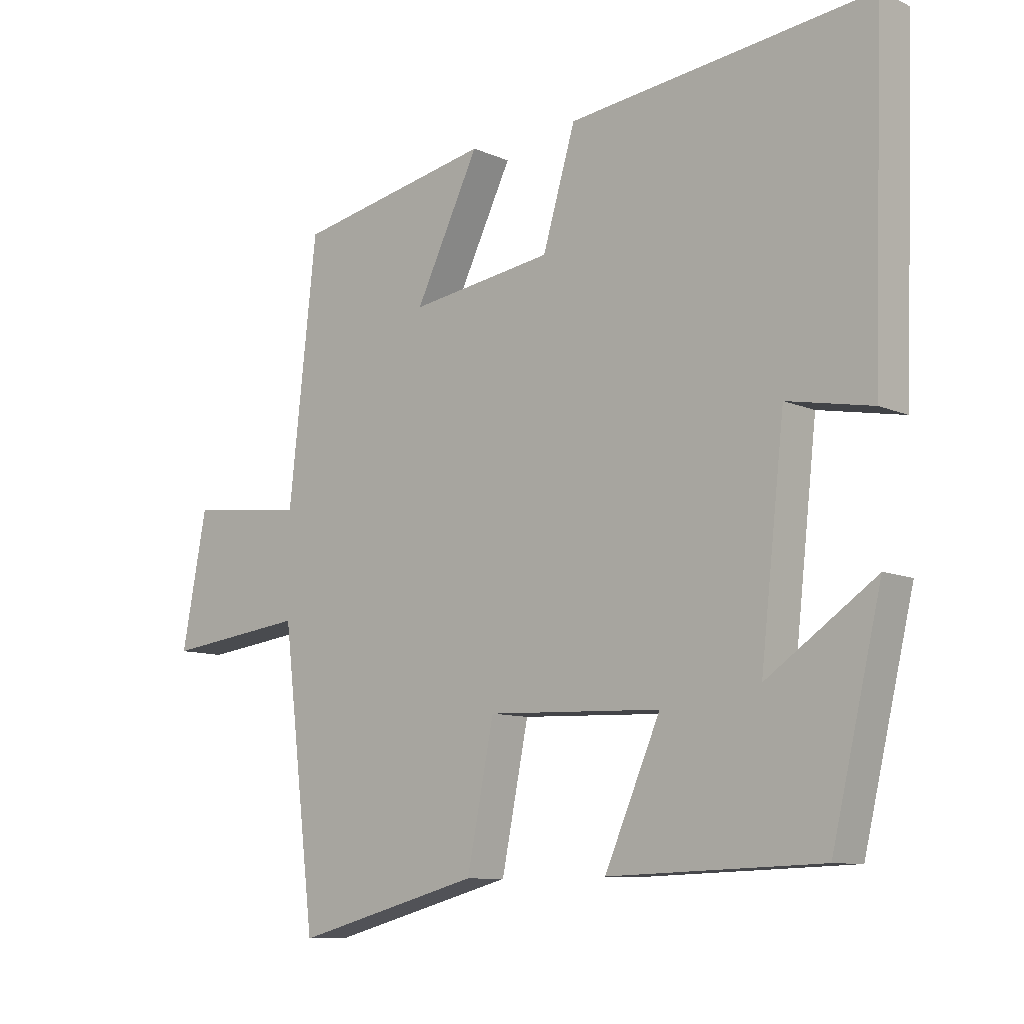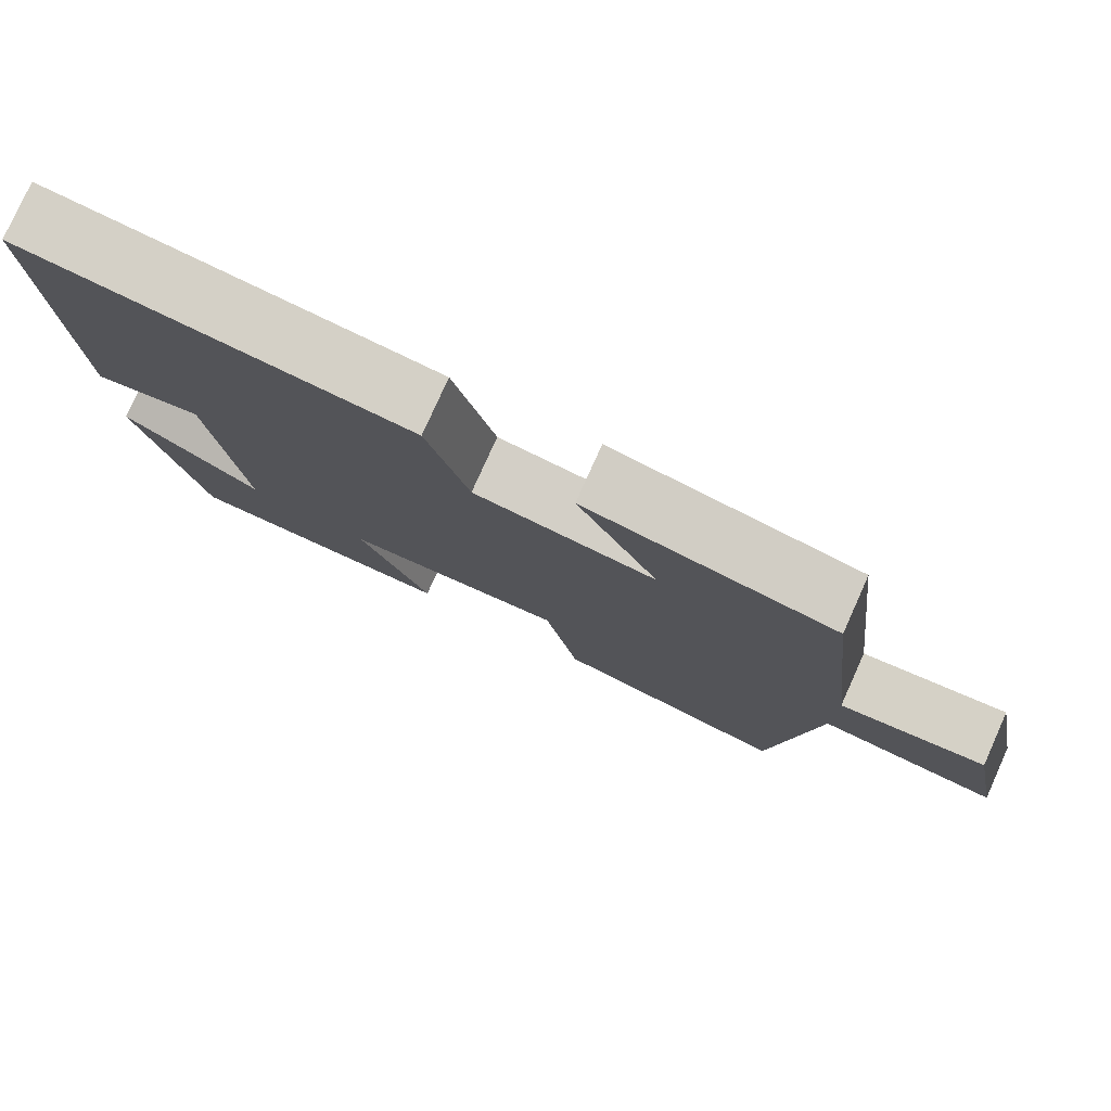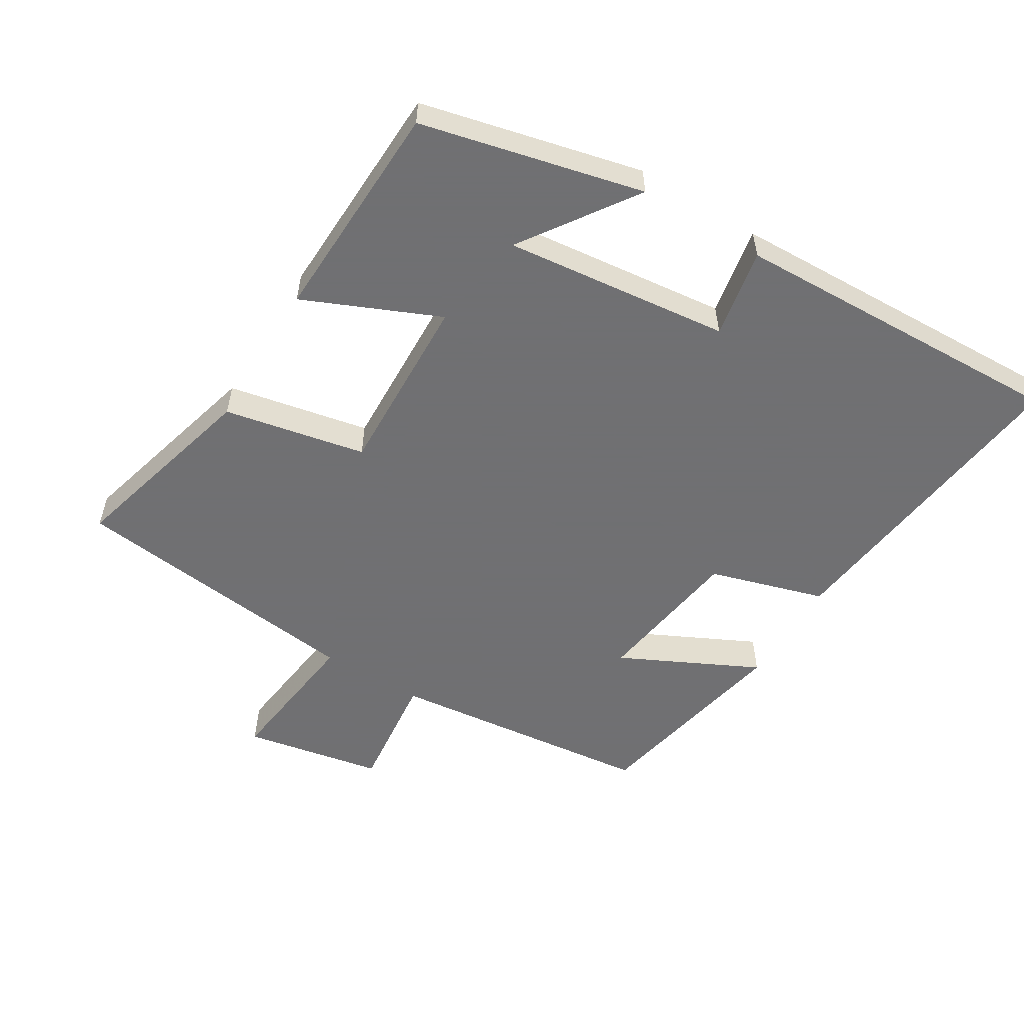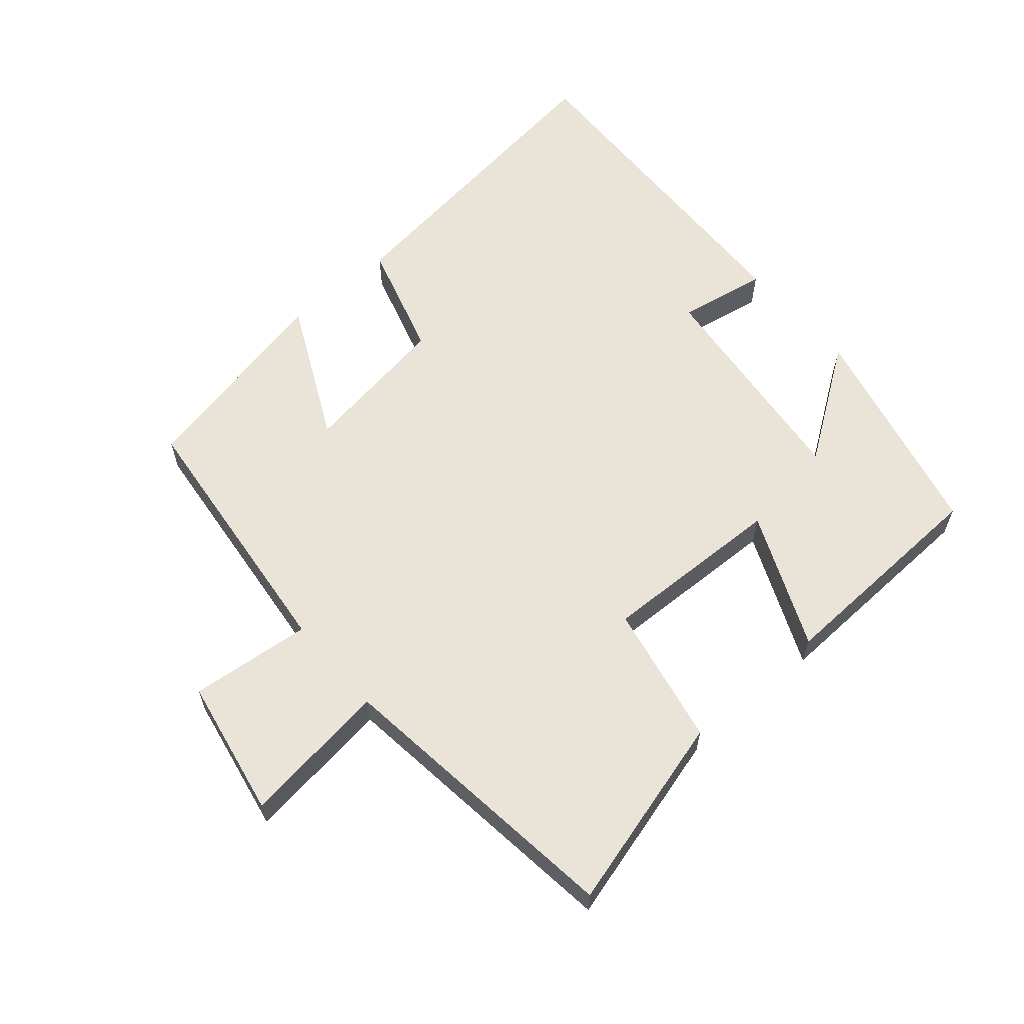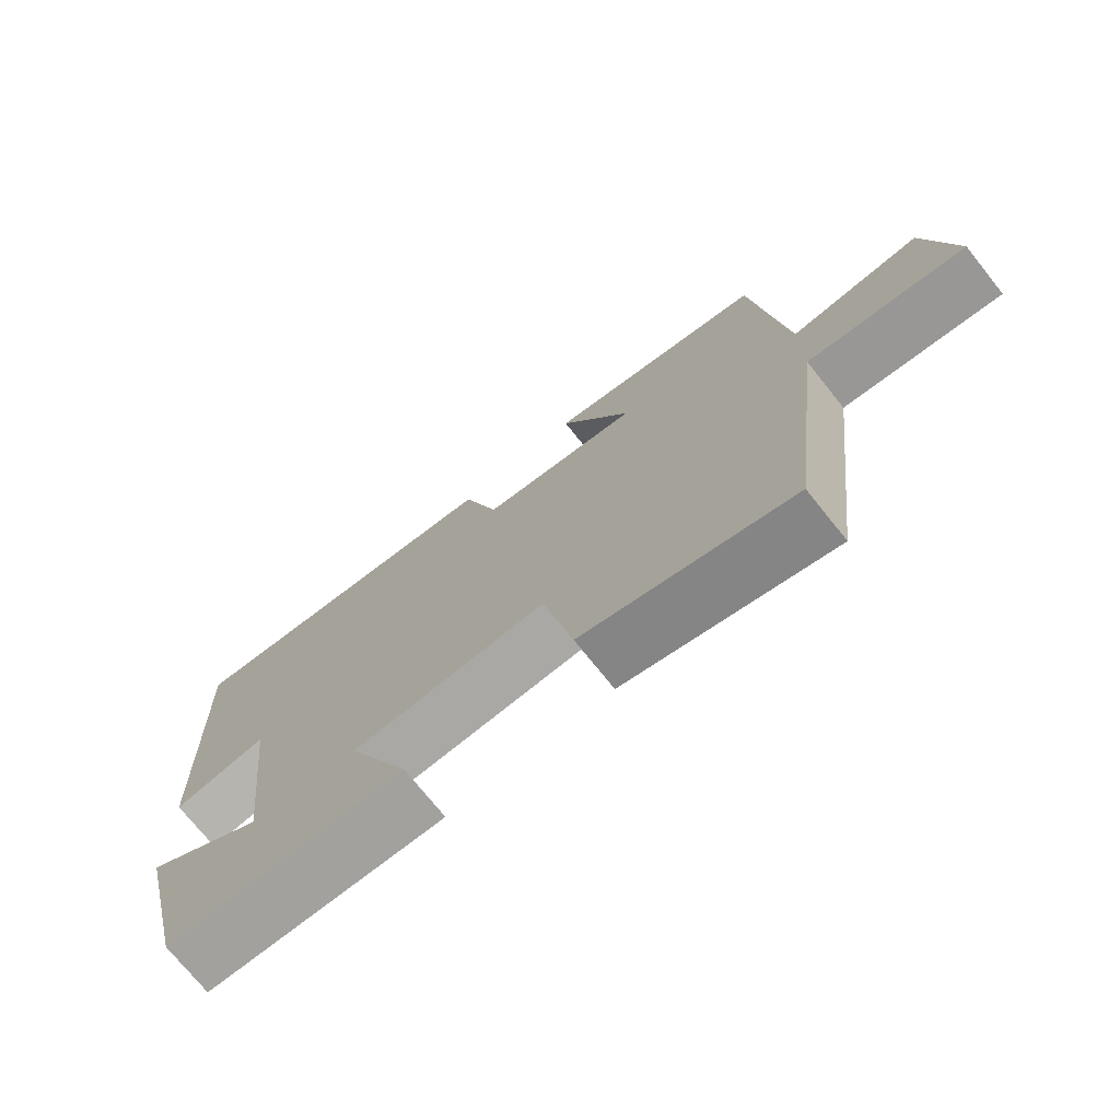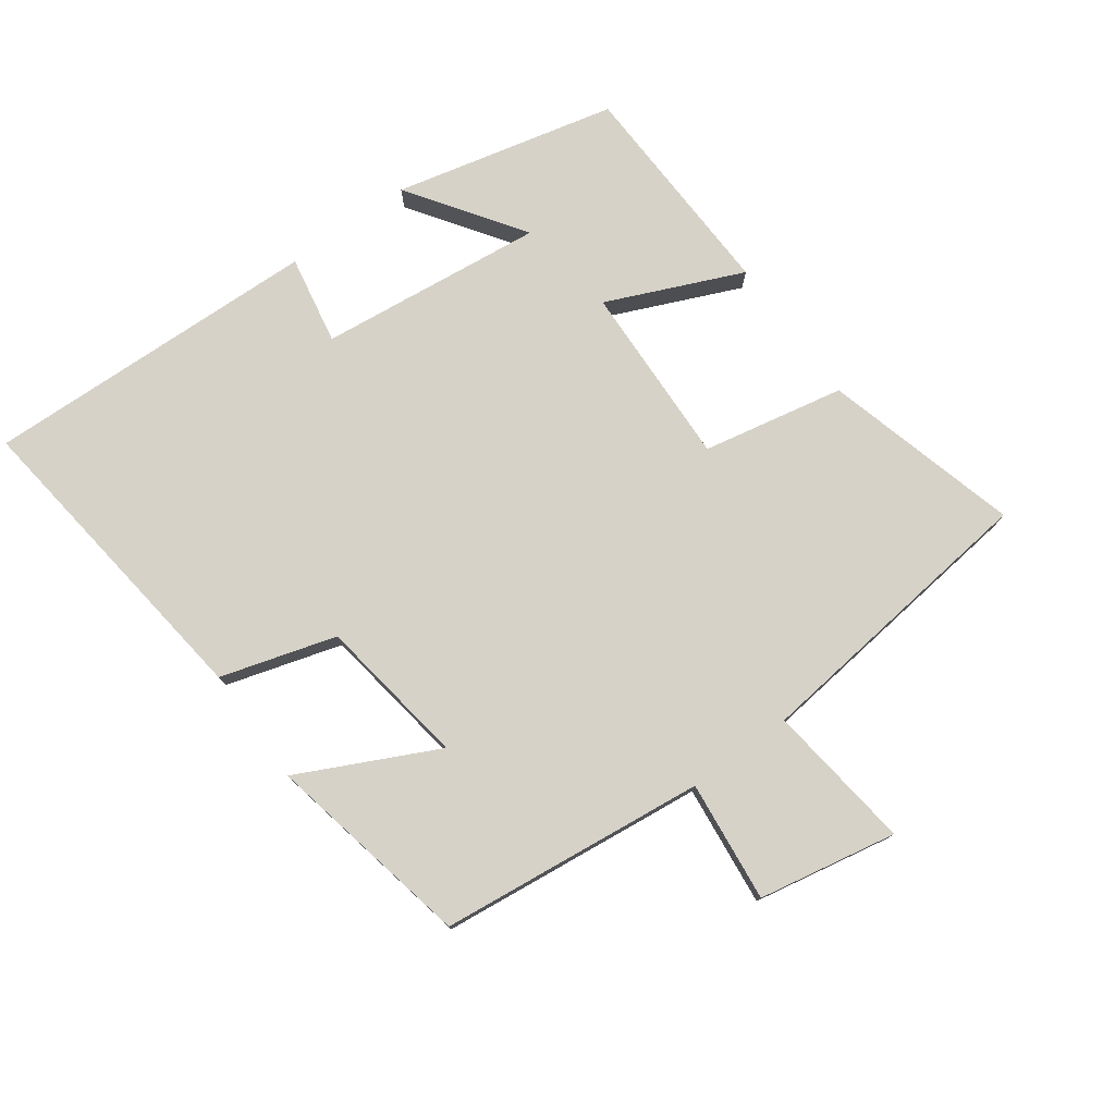
<metadata>
{"format":"obj","ext":"obj","renderer":"f3d","projection":"perspective","resolution":1024,"background":"white","views":[{"elev":-9.5,"azim":-139.0,"up":"+Z"},{"elev":78.5,"azim":24.2,"up":"+Z"},{"elev":-55.0,"azim":-121.3,"up":"+Y"},{"elev":61.2,"azim":139.1,"up":"+Y"},{"elev":-73.6,"azim":38.7,"up":"+Z"},{"elev":77.3,"azim":54.0,"up":"+Y"}]}
</metadata>
<code>
v -0.421 0.07 -0.488
v -0.5 0.07 -0.152
v -0.327 0.07 -0.271
v -0.365 0.07 0.071
v -0.5 0.07 0.046
v -0.517 0.07 0.559
v -0.036 0.07 0.5
v 0.016 0.07 0.325
v 0.244 0.07 0.291
v 0.142 0.07 0.5
v 0.455 0.07 0.436
v 0.5 0.07 0.032
v 0.684 0.07 0.052
v 0.724 0.07 -0.158
v 0.5 0.07 -0.13
v 0.447 0.07 -0.58
v 0.15 0.07 -0.5
v 0.107 0.07 -0.285
v -0.171 0.07 -0.295
v -0.082 0.07 -0.5
v -0.421 0 -0.488
v -0.5 0 -0.152
v -0.327 0 -0.271
v -0.365 0 0.071
v -0.5 0 0.046
v -0.517 0 0.559
v -0.036 0 0.5
v 0.016 0 0.325
v 0.244 0 0.291
v 0.142 0 0.5
v 0.455 0 0.436
v 0.5 0 0.032
v 0.684 0 0.052
v 0.724 0 -0.158
v 0.5 0 -0.13
v 0.447 0 -0.58
v 0.15 0 -0.5
v 0.107 0 -0.285
v -0.171 0 -0.295
v -0.082 0 -0.5
f 19 20 1
f 15 16 17 18
f 15 18 19
f 12 13 14 15
f 12 15 19
f 9 10 11 12
f 8 9 12 19
f 4 5 6 7
f 3 4 7 8
f 1 2 3
f 1 3 8 19
f 21 40 39
f 38 37 36 35
f 39 38 35
f 35 34 33 32
f 39 35 32
f 32 31 30 29
f 39 32 29 28
f 27 26 25 24
f 28 27 24 23
f 23 22 21
f 39 28 23 21
f 1 21 22 2
f 2 22 23 3
f 3 23 24 4
f 4 24 25 5
f 5 25 26 6
f 6 26 27 7
f 7 27 28 8
f 8 28 29 9
f 9 29 30 10
f 10 30 31 11
f 11 31 32 12
f 12 32 33 13
f 13 33 34 14
f 14 34 35 15
f 15 35 36 16
f 16 36 37 17
f 17 37 38 18
f 18 38 39 19
f 19 39 40 20
f 20 40 21 1

</code>
